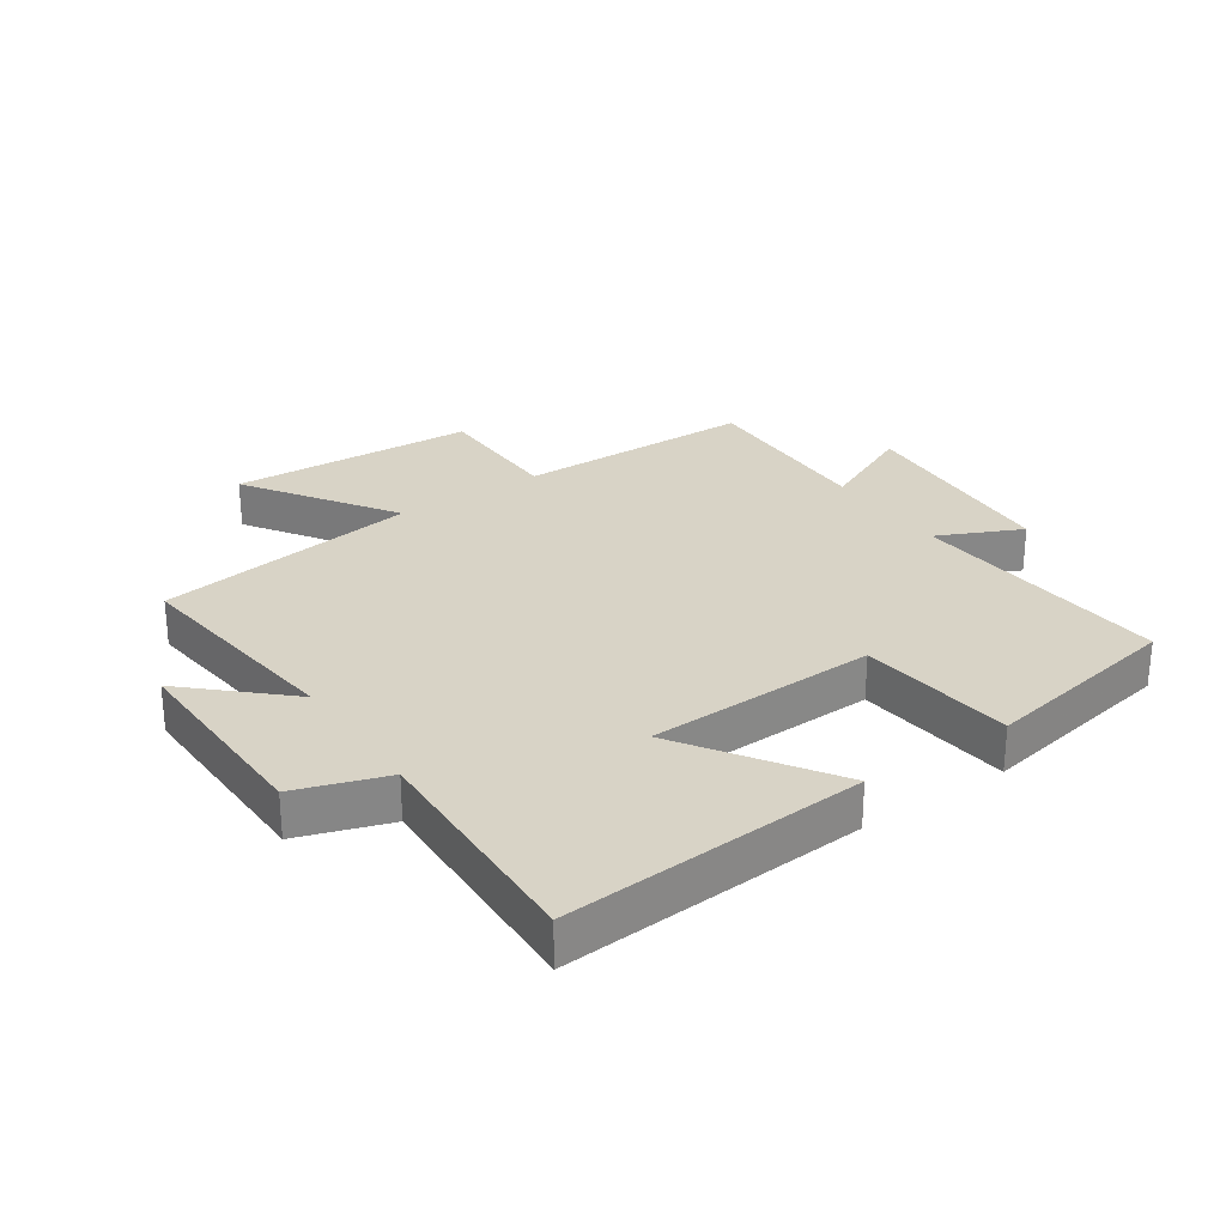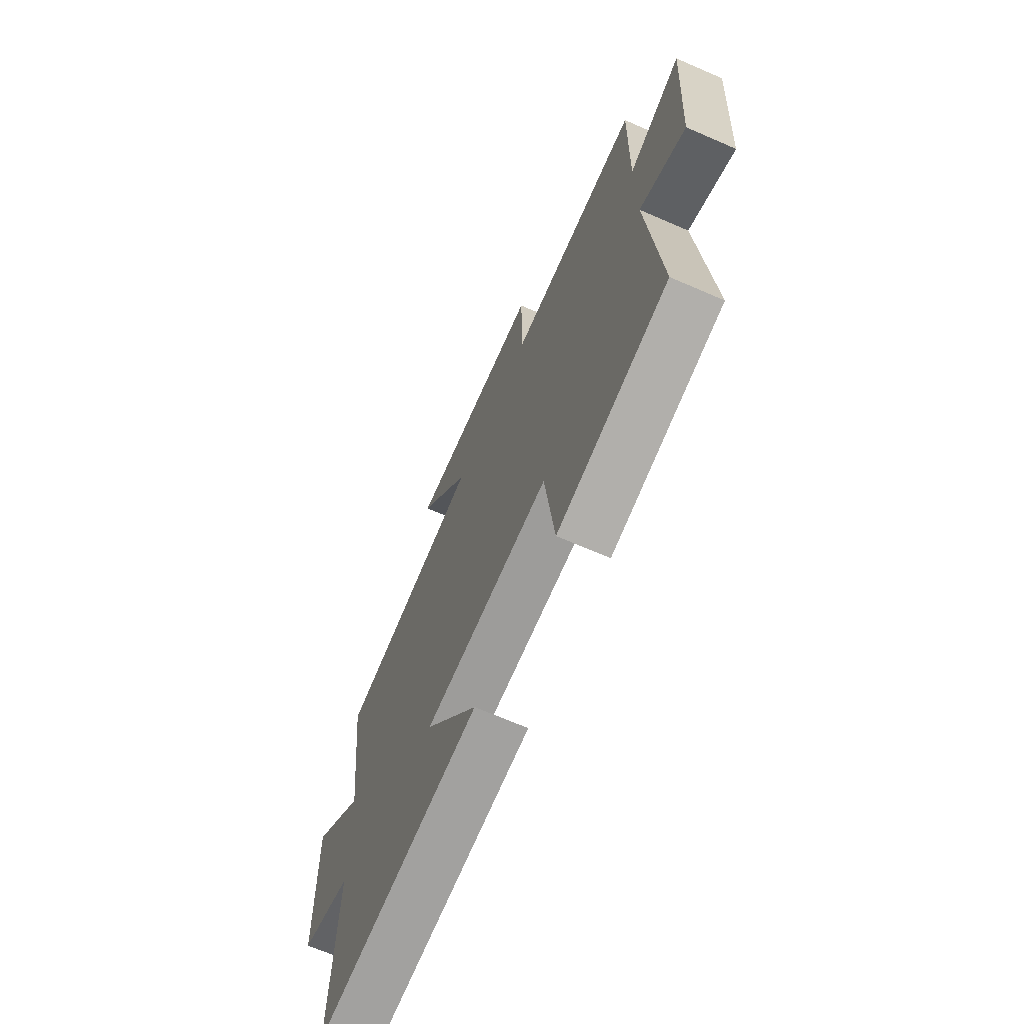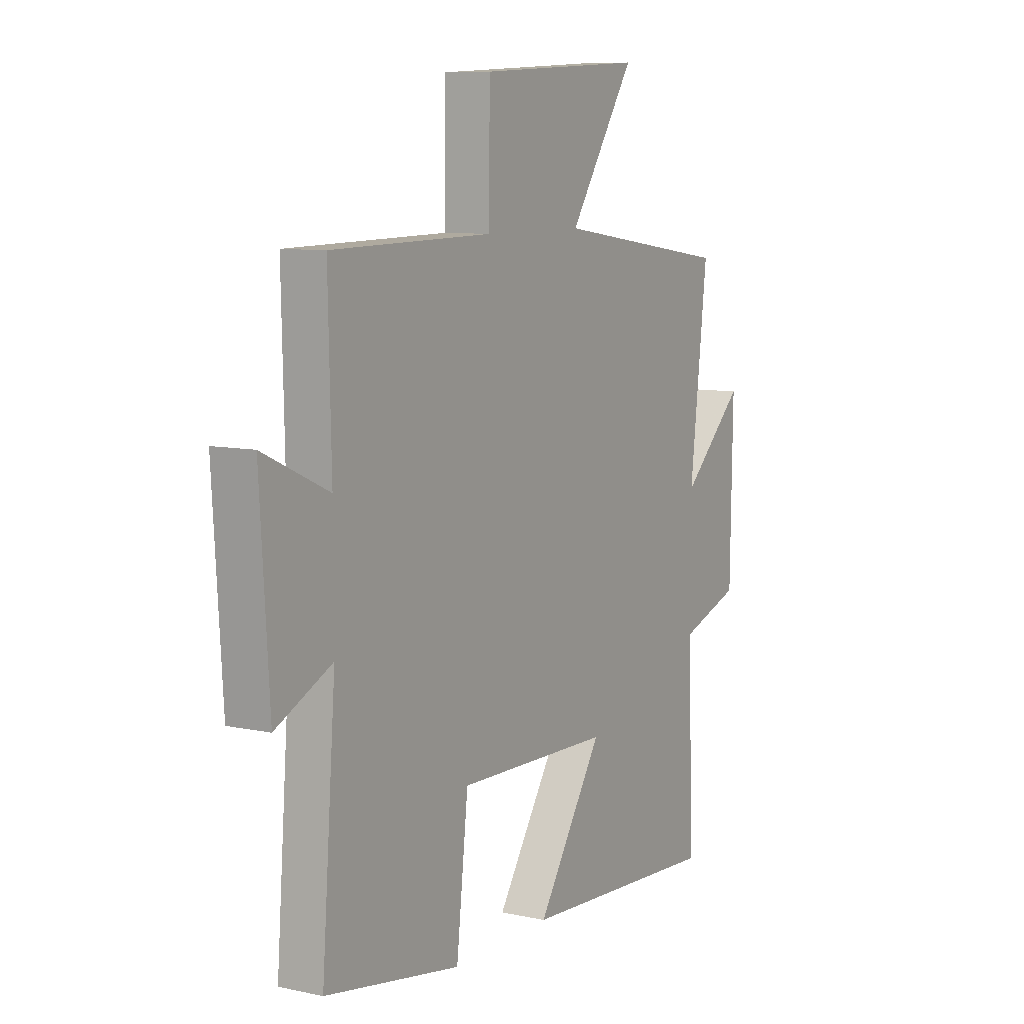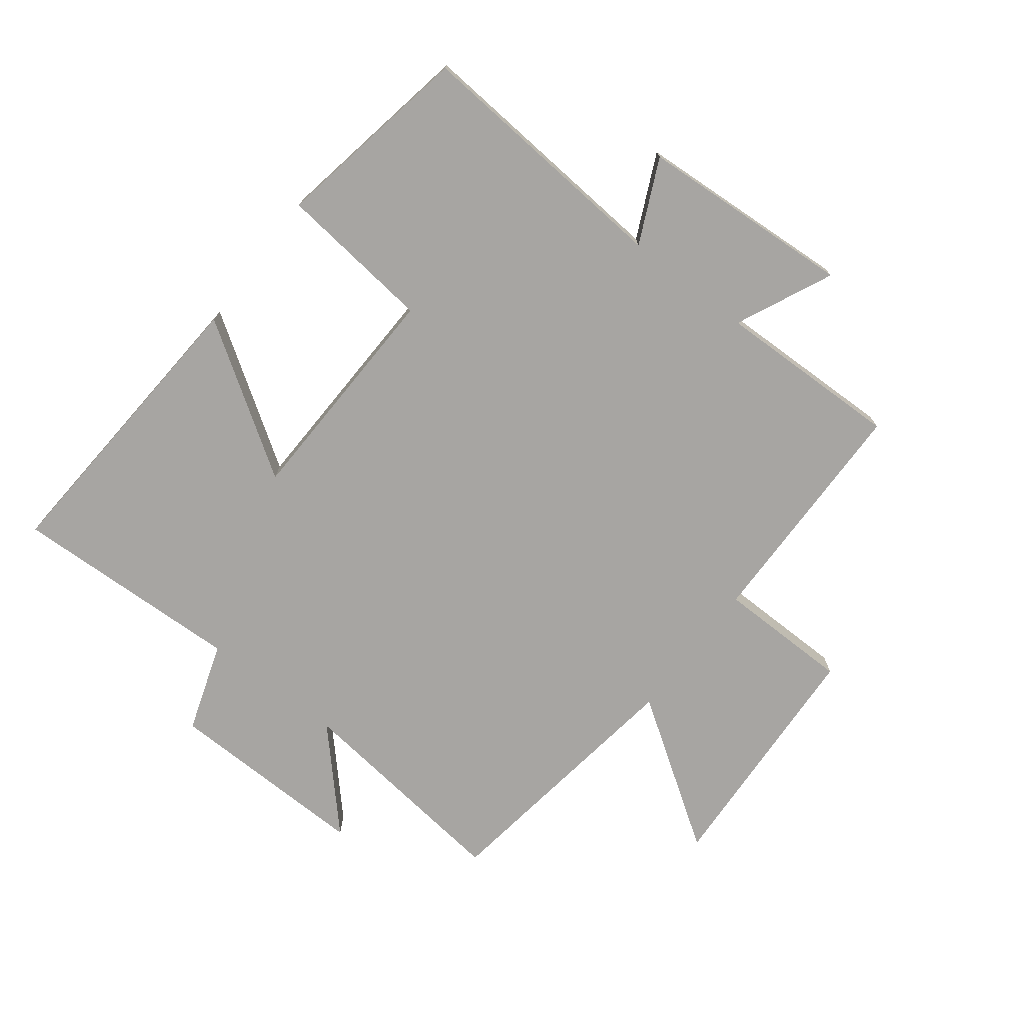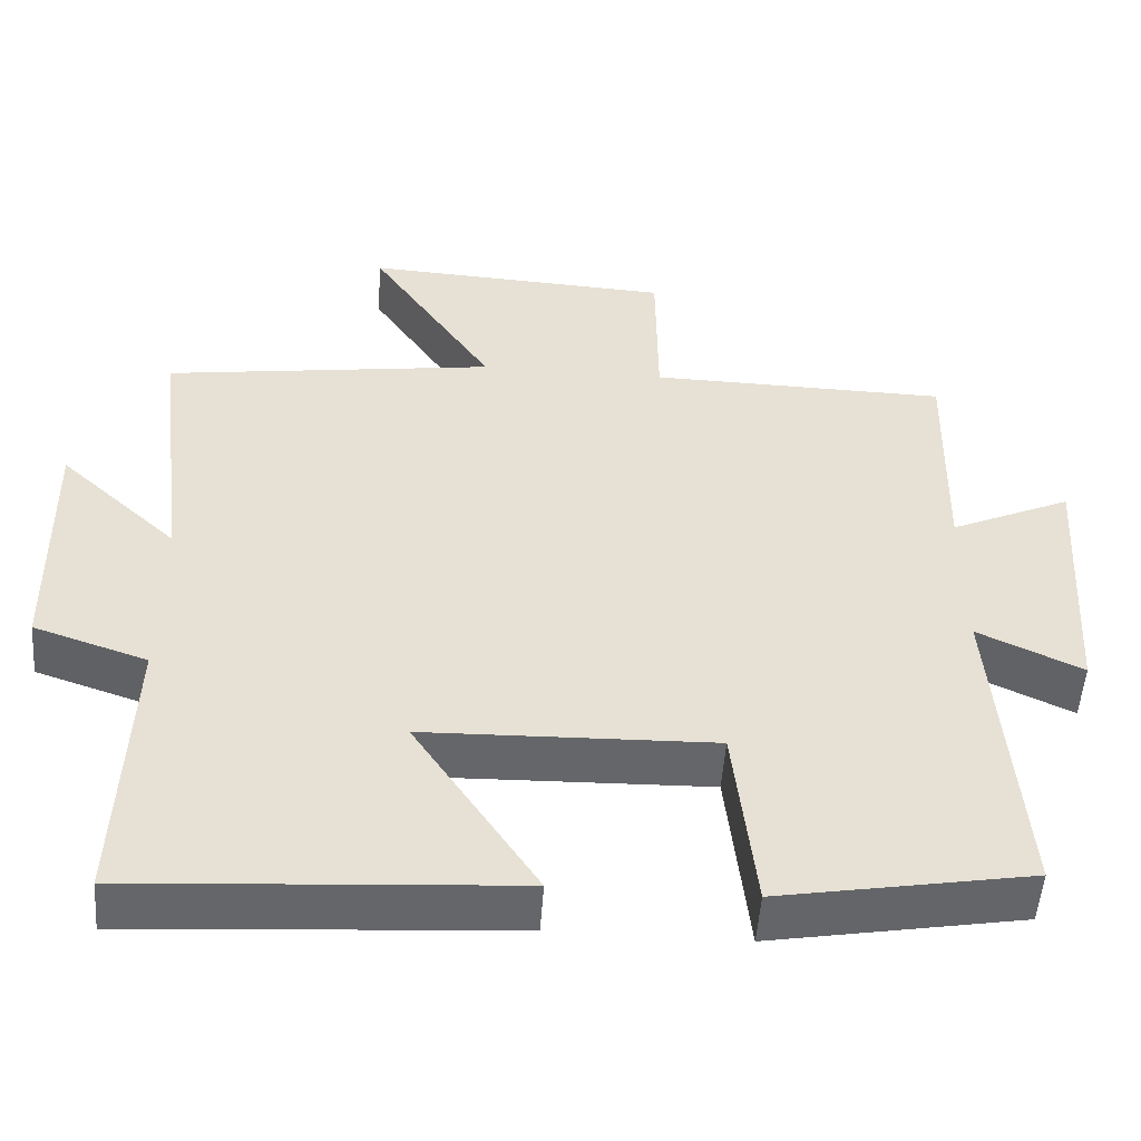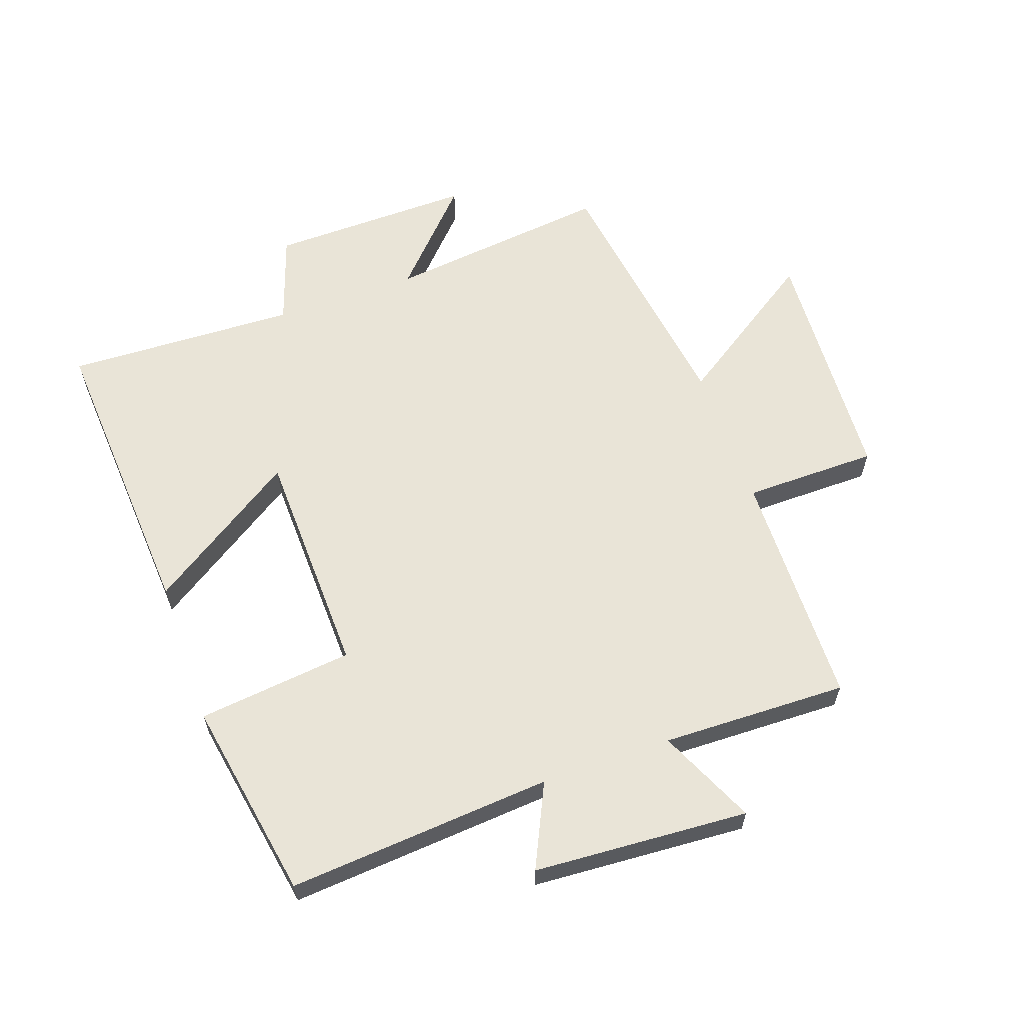
<metadata>
{"format":"obj","ext":"obj","renderer":"f3d","projection":"perspective","resolution":1024,"background":"white","views":[{"elev":27.9,"azim":145.6,"up":"+Y"},{"elev":-68.7,"azim":-113.5,"up":"+Z"},{"elev":8.6,"azim":-59.6,"up":"+Z"},{"elev":-73.9,"azim":-127.7,"up":"+Y"},{"elev":-51.7,"azim":175.9,"up":"+Z"},{"elev":61.2,"azim":-109.4,"up":"+Y"}]}
</metadata>
<code>
v 0.514 0.07 -0.531
v 0.029 0.07 -0.5
v 0.187 0.07 -0.26
v -0.183 0.07 -0.25
v -0.211 0.07 -0.5
v -0.533 0.07 -0.443
v -0.5 0.07 -0.018
v -0.634 0.07 -0.081
v -0.656 0.07 0.265
v -0.5 0.07 0.194
v -0.507 0.07 0.493
v -0.123 0.07 0.5
v -0.121 0.07 0.715
v 0.275 0.07 0.737
v 0.117 0.07 0.5
v 0.542 0.07 0.44
v 0.5 0.07 0.078
v 0.651 0.07 0.219
v 0.645 0.07 -0.109
v 0.5 0.07 -0.158
v 0.514 0 -0.531
v 0.029 0 -0.5
v 0.187 0 -0.26
v -0.183 0 -0.25
v -0.211 0 -0.5
v -0.533 0 -0.443
v -0.5 0 -0.018
v -0.634 0 -0.081
v -0.656 0 0.265
v -0.5 0 0.194
v -0.507 0 0.493
v -0.123 0 0.5
v -0.121 0 0.715
v 0.275 0 0.737
v 0.117 0 0.5
v 0.542 0 0.44
v 0.5 0 0.078
v 0.651 0 0.219
v 0.645 0 -0.109
v 0.5 0 -0.158
f 17 18 19 20
f 15 16 17
f 15 17 20
f 12 13 14 15
f 10 11 12 15
f 10 15 20
f 7 8 9 10
f 7 10 20
f 4 5 6 7
f 3 4 7 20
f 1 2 3 20
f 40 39 38 37
f 37 36 35
f 40 37 35
f 35 34 33 32
f 35 32 31 30
f 40 35 30
f 30 29 28 27
f 40 30 27
f 27 26 25 24
f 40 27 24 23
f 40 23 22 21
f 1 21 22 2
f 2 22 23 3
f 3 23 24 4
f 4 24 25 5
f 5 25 26 6
f 6 26 27 7
f 7 27 28 8
f 8 28 29 9
f 9 29 30 10
f 10 30 31 11
f 11 31 32 12
f 12 32 33 13
f 13 33 34 14
f 14 34 35 15
f 15 35 36 16
f 16 36 37 17
f 17 37 38 18
f 18 38 39 19
f 19 39 40 20
f 20 40 21 1

</code>
